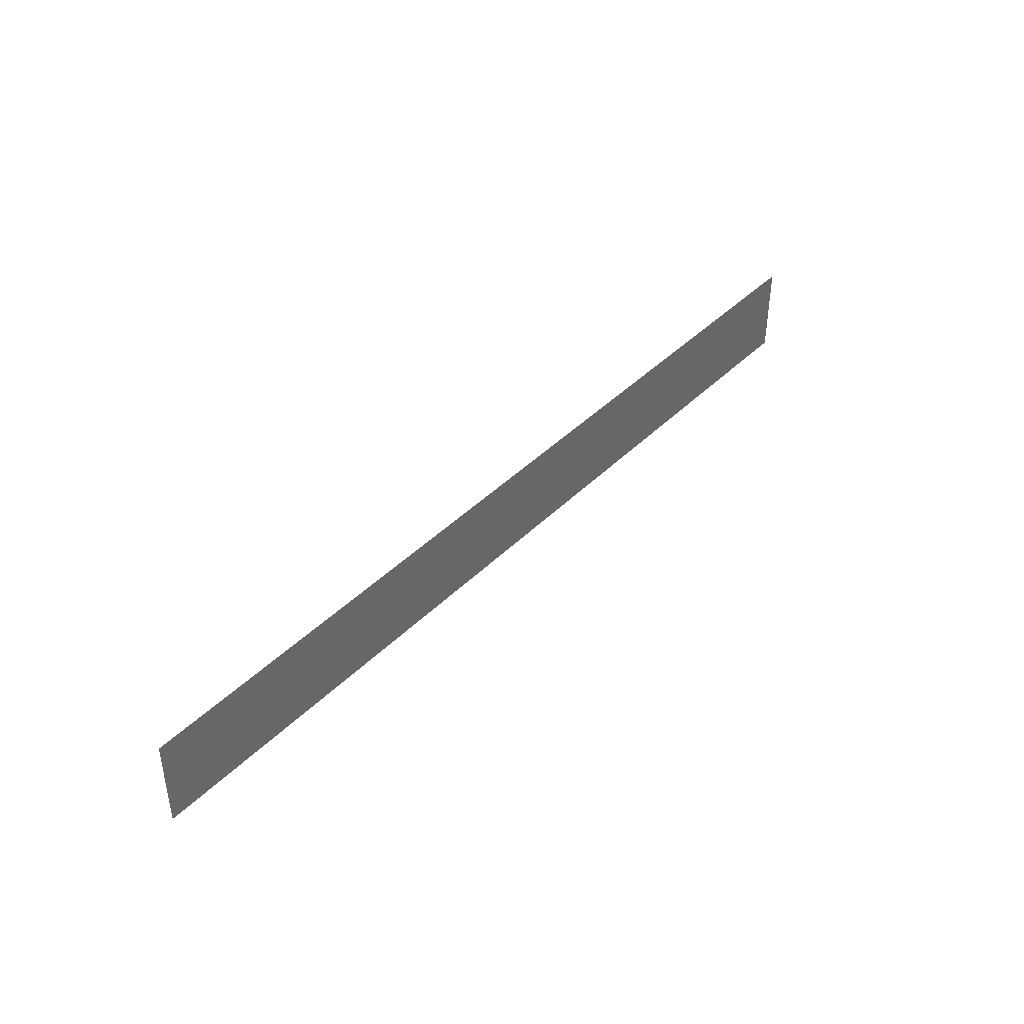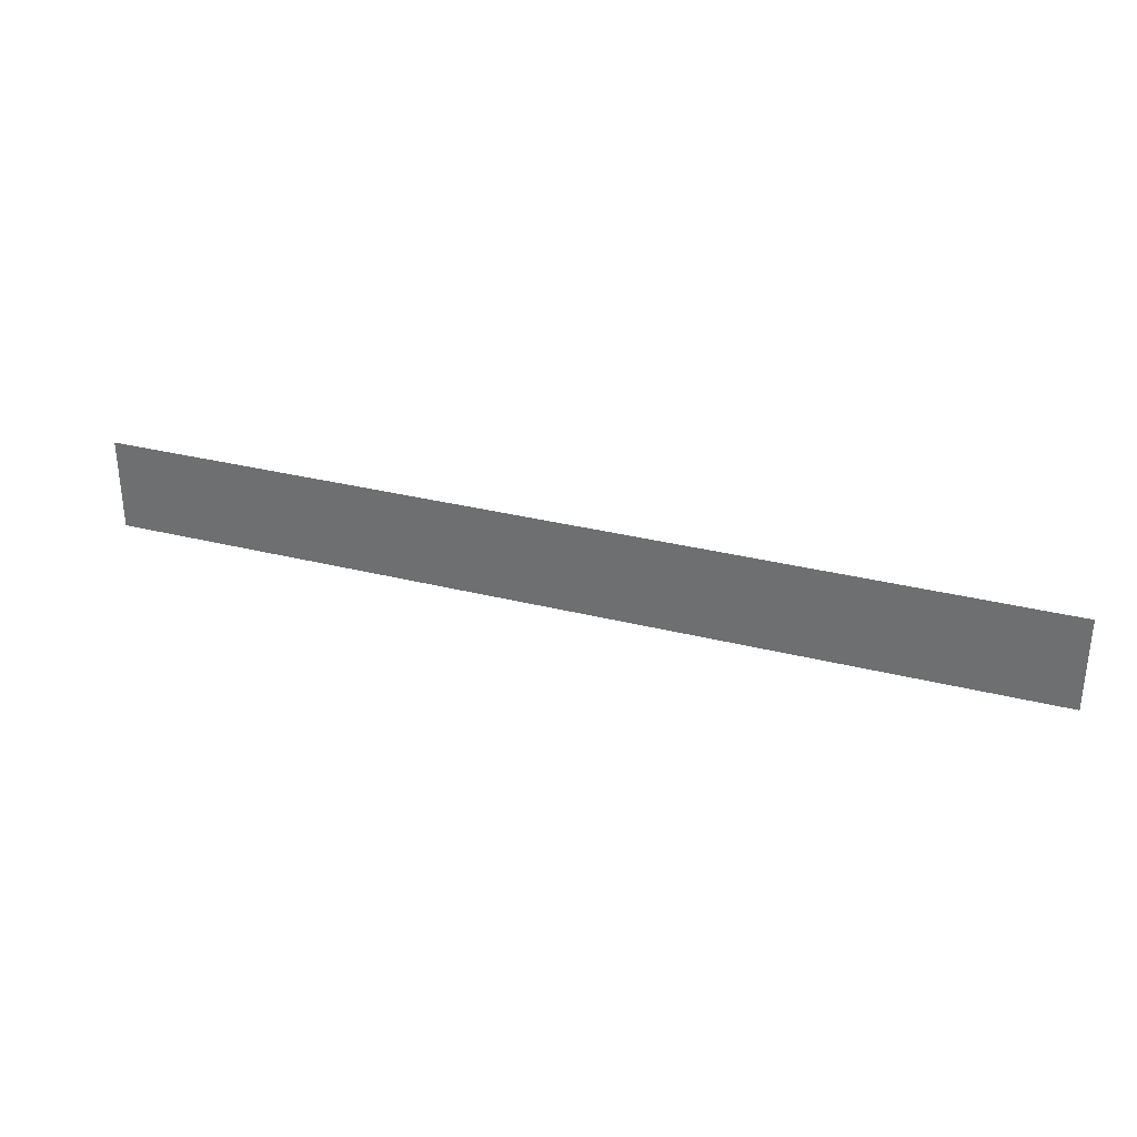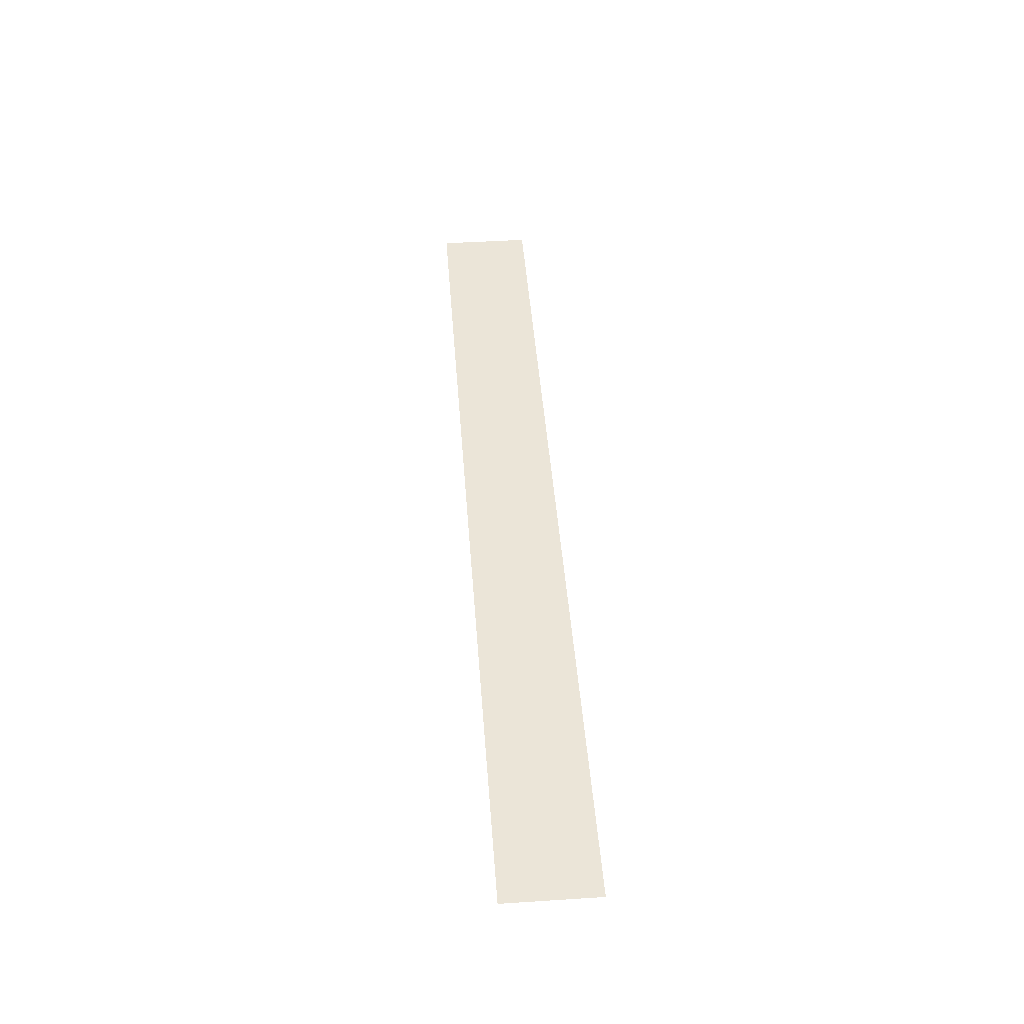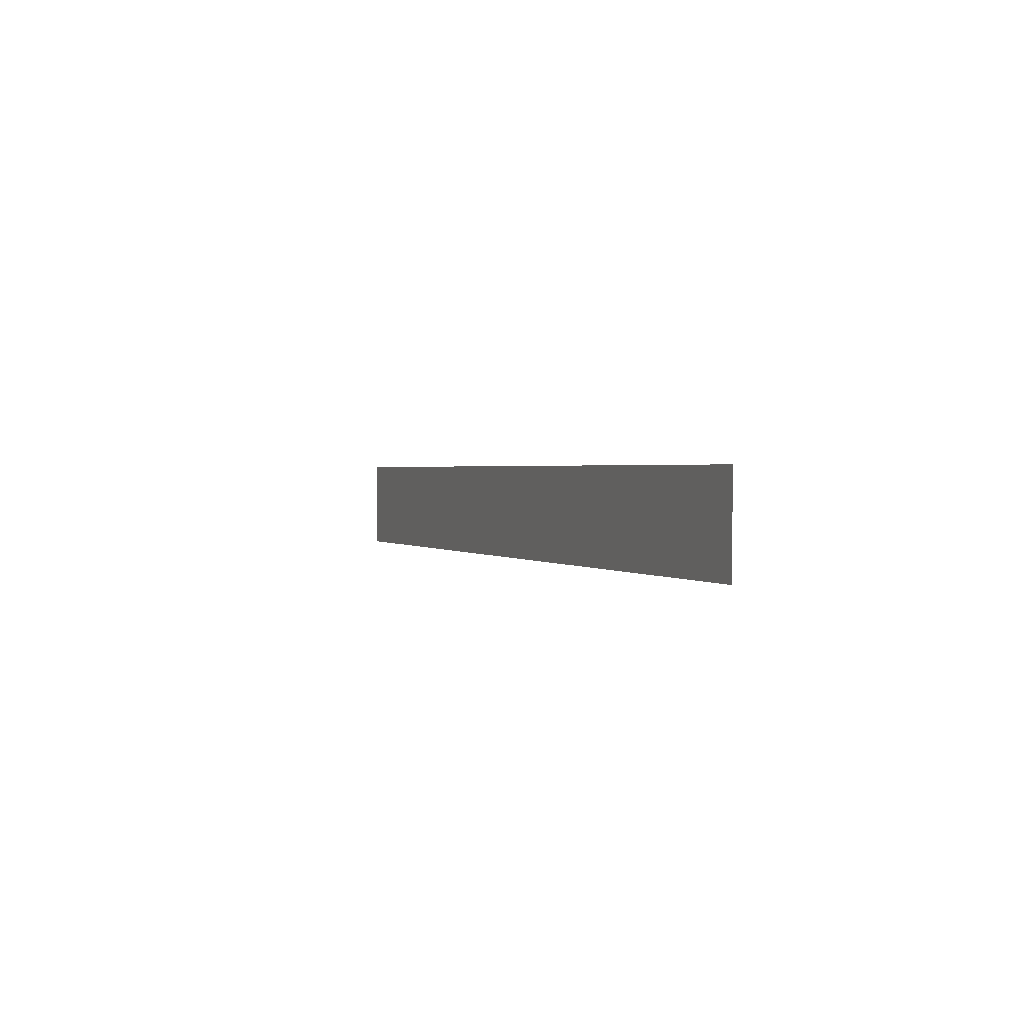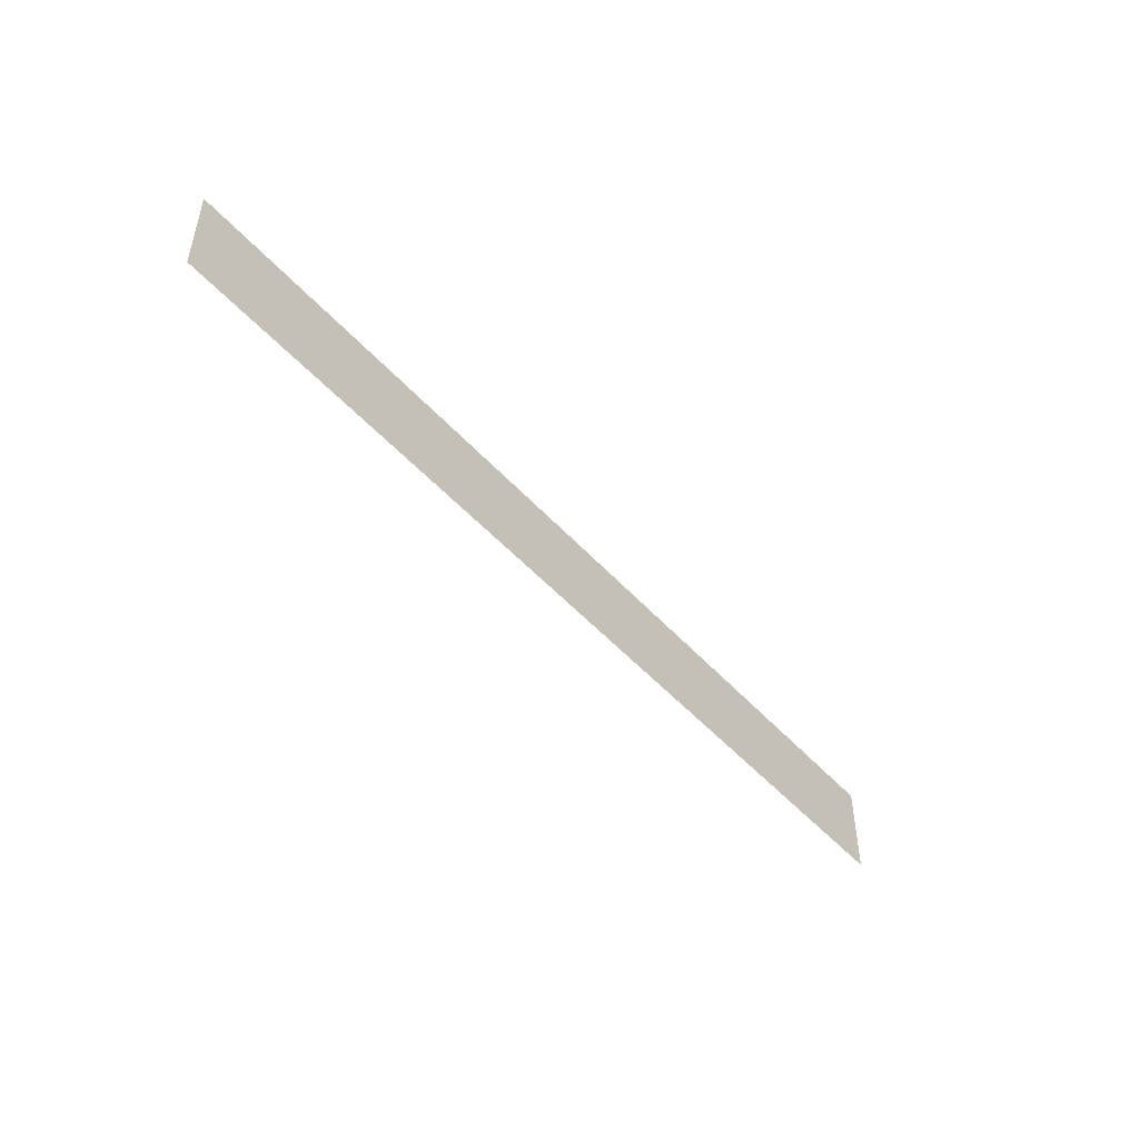
<metadata>
{"format":"obj","ext":"obj","renderer":"f3d","projection":"perspective","resolution":1024,"background":"white","views":[{"elev":41.2,"azim":-50.1,"up":"+Y"},{"elev":32.0,"azim":-160.5,"up":"+Y"},{"elev":45.8,"azim":85.8,"up":"+Z"},{"elev":1.3,"azim":-111.4,"up":"+Y"},{"elev":-48.3,"azim":-50.6,"up":"+Y"}]}
</metadata>
<code>
o SideRoofLight_2_Plane.007
o SideRoofLight_2_Plane.007
v 5.126 3.794 2.806
v 3.697 3.794 2.806
v 5.126 3.937 2.806
v 3.697 3.937 2.806
f 2 1 3 4

</code>
